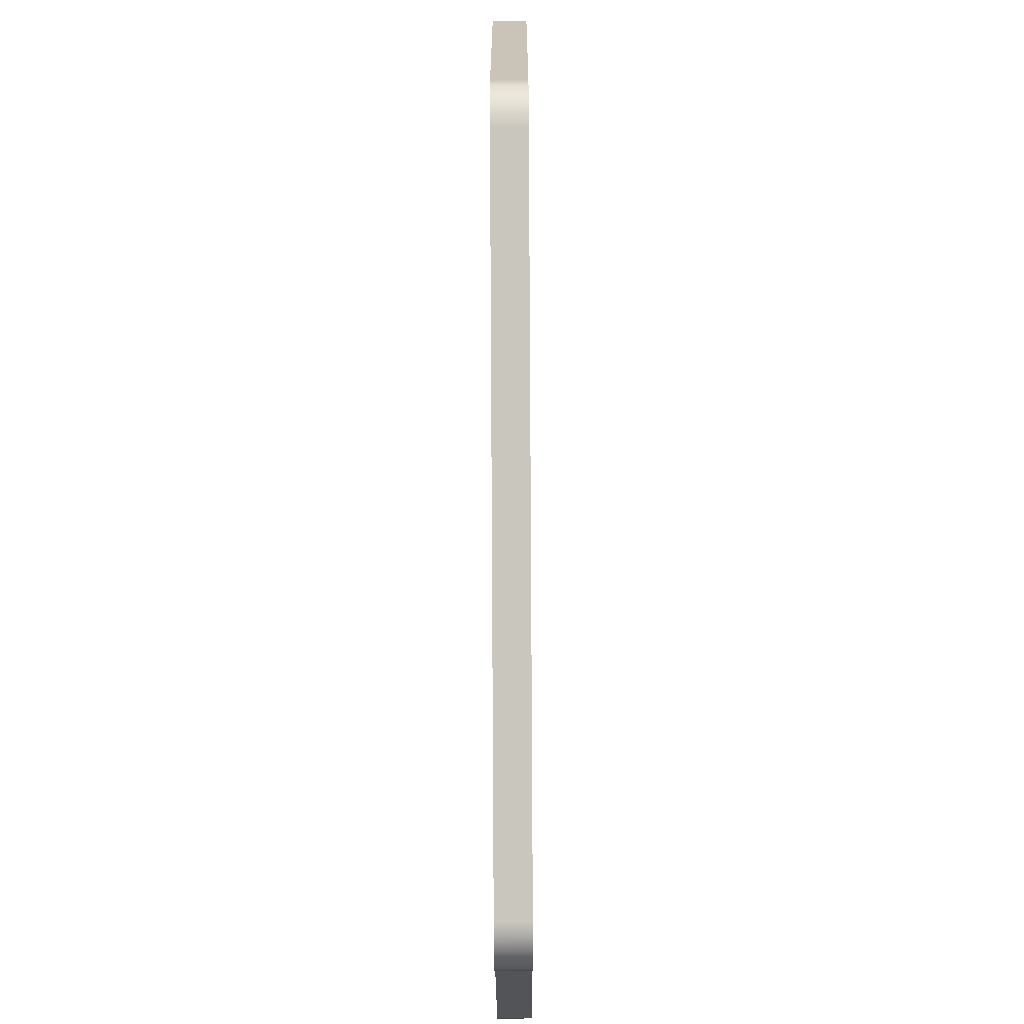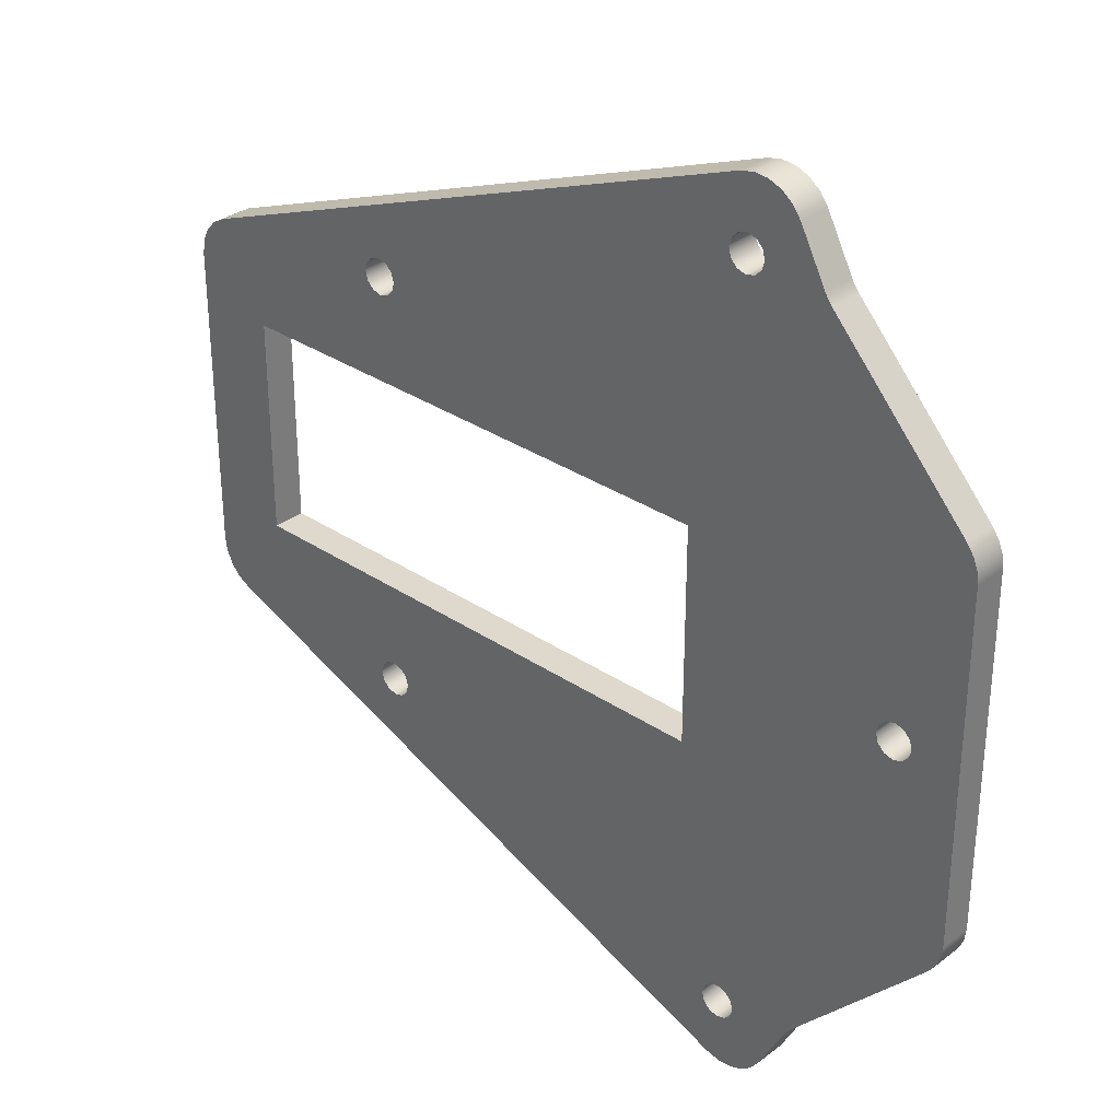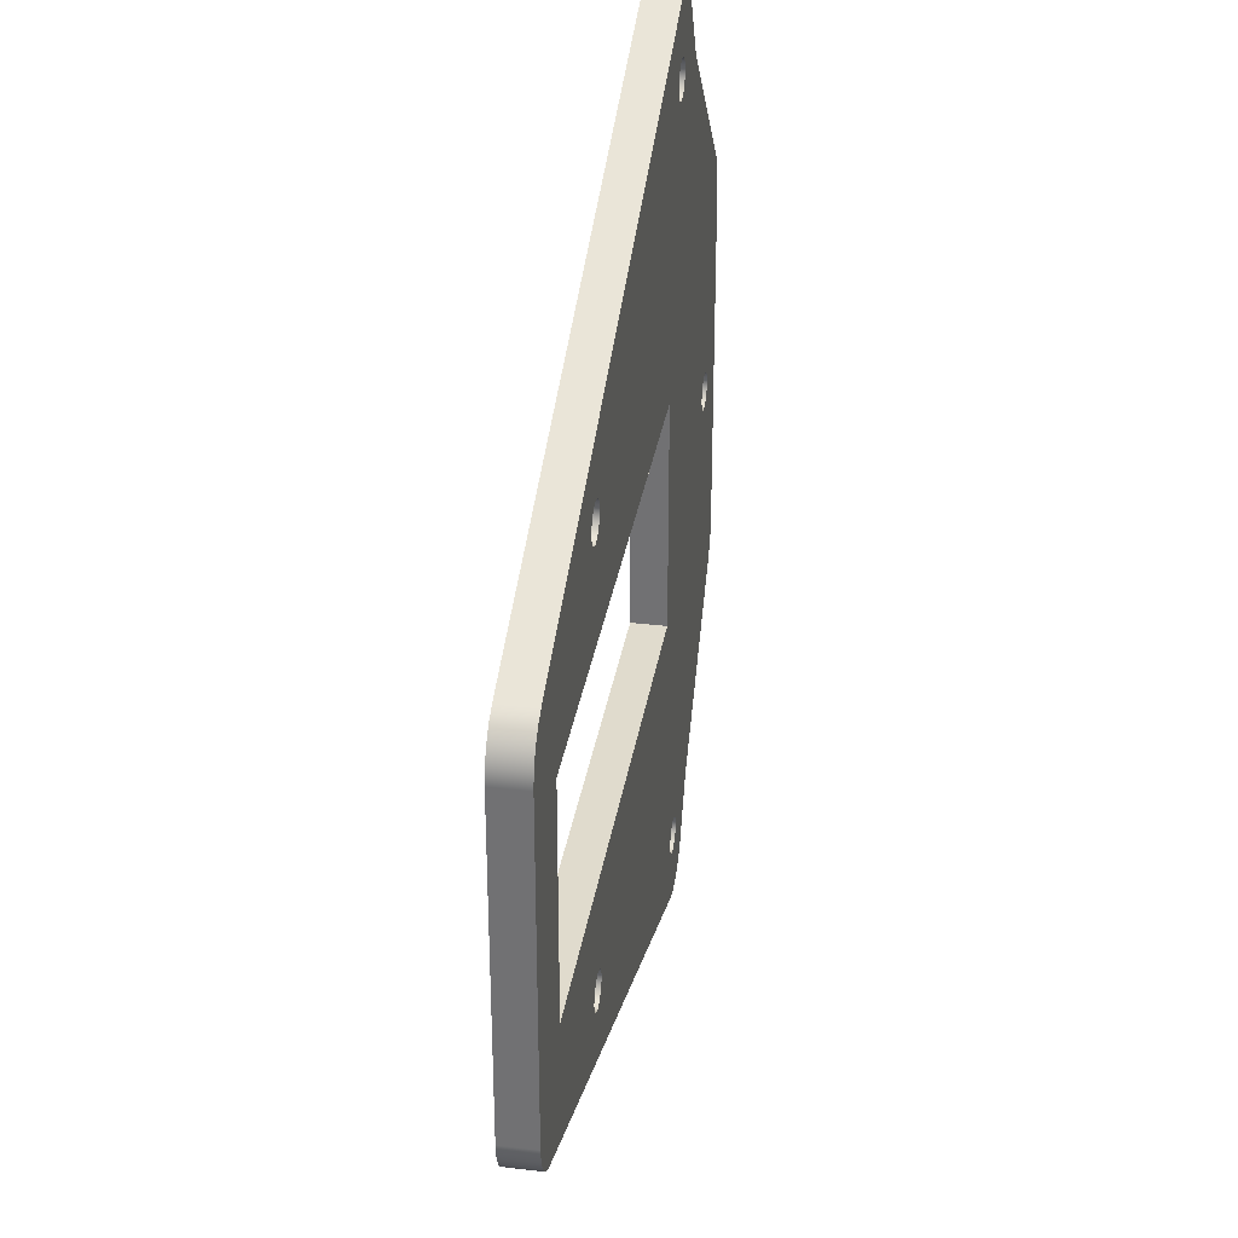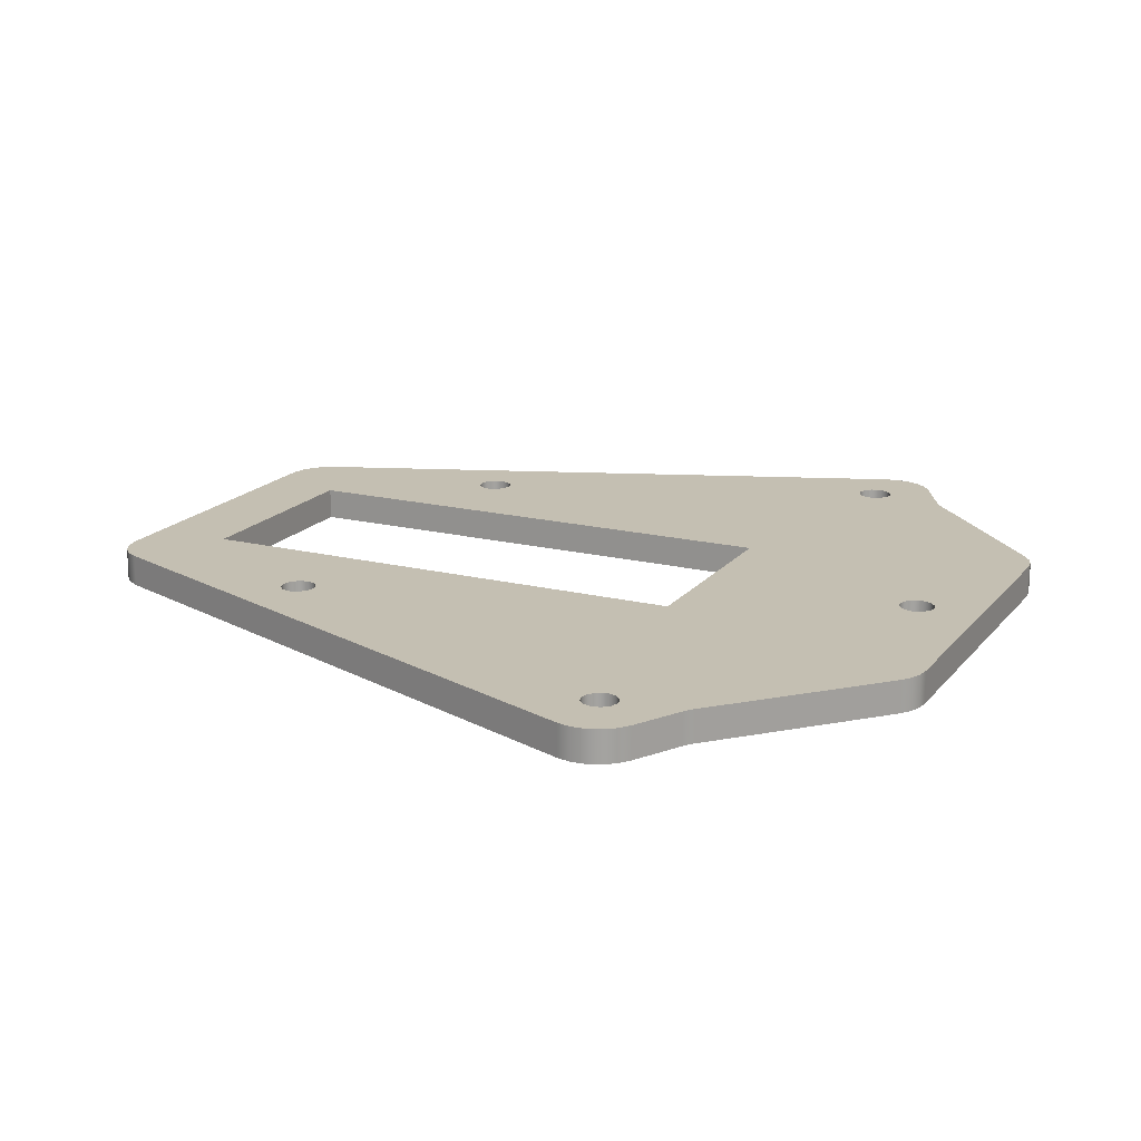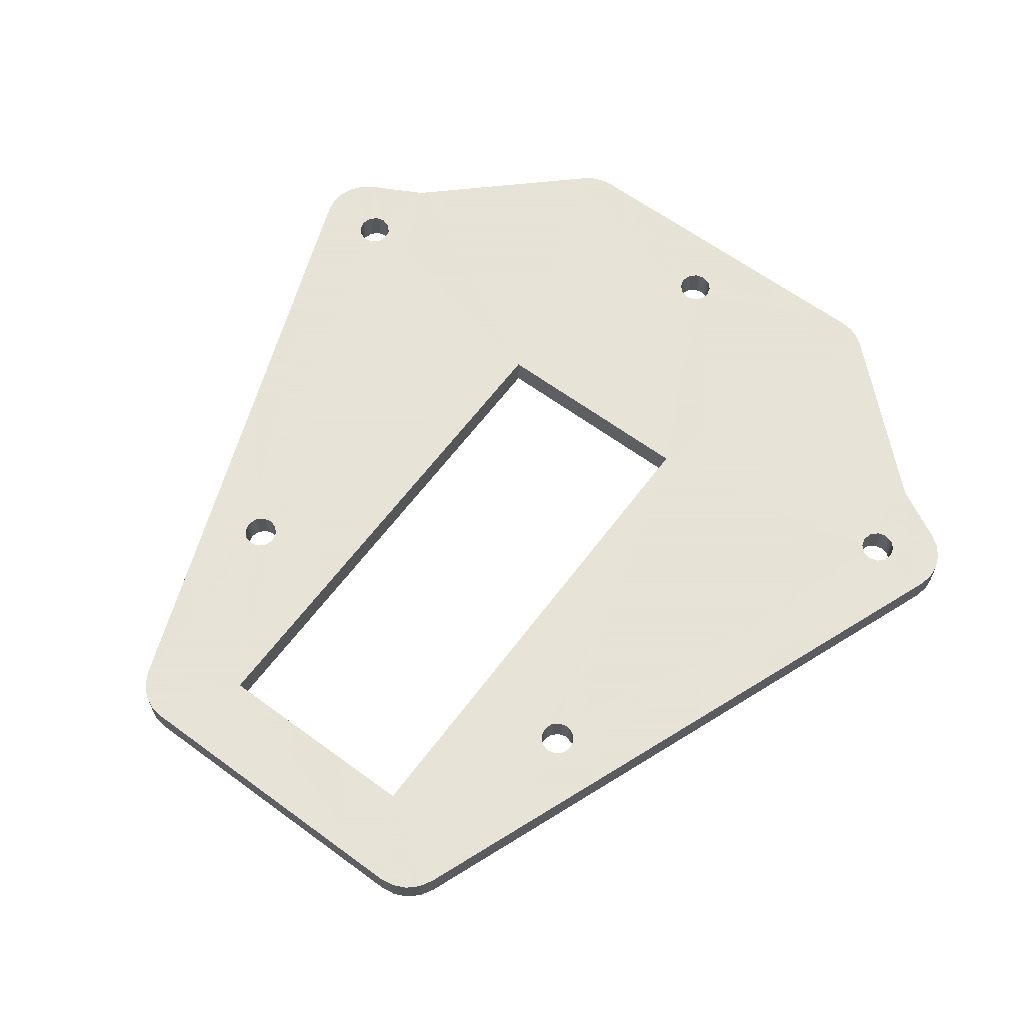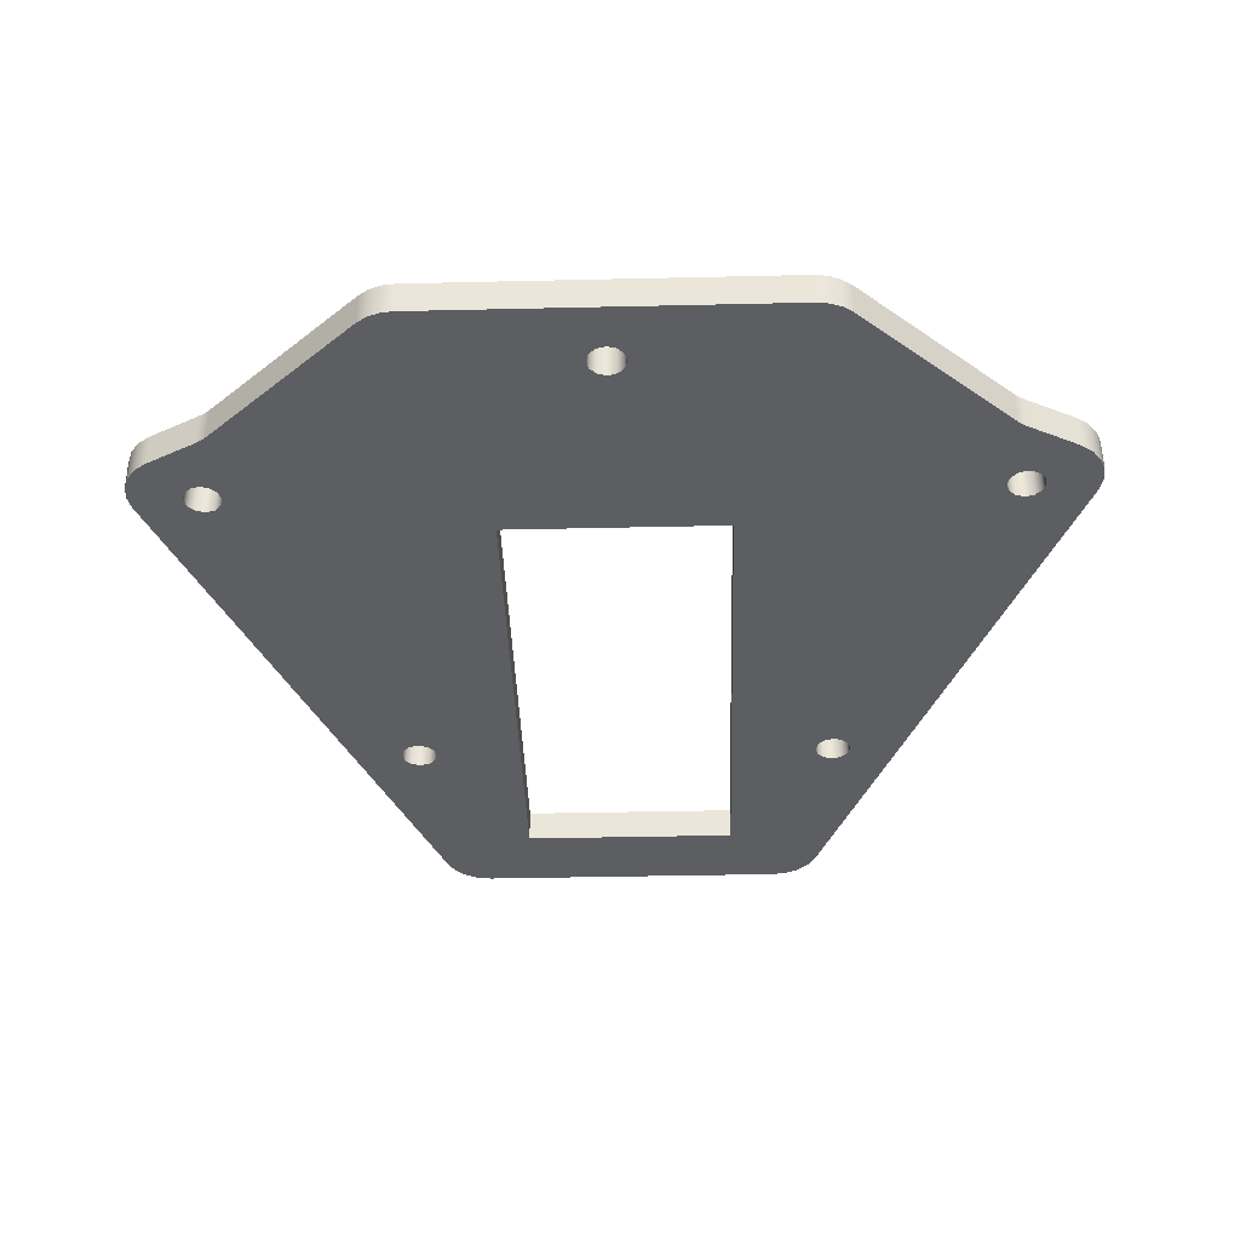
<metadata>
{"format":"obj","ext":"obj","renderer":"f3d","projection":"perspective","resolution":1024,"background":"white","views":[{"elev":-70.0,"azim":-89.7,"up":"+Z"},{"elev":32.0,"azim":43.3,"up":"+Z"},{"elev":33.3,"azim":-80.8,"up":"+Z"},{"elev":17.6,"azim":26.0,"up":"+Y"},{"elev":62.8,"azim":-53.3,"up":"+Y"},{"elev":-37.7,"azim":91.7,"up":"+Y"}]}
</metadata>
<code>
g Solid1
v -37.4 0 -16.44
v -37.4 0 2.938
v -37.4 2 -16.44
v -37.4 2 2.938
v -37.27 0 -17.33
v -37.27 0 3.828
v -37.27 2 -17.33
v -37.27 2 3.828
v -36.87 0 -18.14
v -36.87 0 4.637
v -36.87 2 -18.14
v -36.87 2 4.637
v -36.26 0 -18.79
v -36.26 0 5.294
v -36.26 2 -18.79
v -36.26 2 5.294
v -35.48 0 -19.24
v -35.48 0 5.739
v -35.48 2 -19.24
v -35.48 2 5.739
v -32.4 0 -13.5
v -32.4 0 0
v -32.4 2 -13.5
v -32.4 2 0
v -23.5 0 -19.97
v -23.5 0 6.473
v -23.5 2 -19.97
v -23.5 2 6.473
v -23.35 0 -20.52
v -23.35 0 -19.42
v -23.35 0 5.923
v -23.35 0 7.023
v -23.35 2 -20.52
v -23.35 2 -19.42
v -23.35 2 5.923
v -23.35 2 7.023
v -22.95 0 -20.93
v -22.95 0 -19.02
v -22.95 0 5.521
v -22.95 0 7.426
v -22.95 2 -20.93
v -22.95 2 -19.02
v -22.95 2 5.521
v -22.95 2 7.426
v -22.4 0 -21.07
v -22.4 0 -18.87
v -22.4 0 5.373
v -22.4 0 7.573
v -22.4 2 -21.07
v -22.4 2 -18.87
v -22.4 2 5.373
v -22.4 2 7.573
v -21.85 0 -20.93
v -21.85 0 -19.02
v -21.85 0 5.521
v -21.85 0 7.426
v -21.85 2 -20.93
v -21.85 2 -19.02
v -21.85 2 5.521
v -21.85 2 7.426
v -21.45 0 -20.52
v -21.45 0 -19.42
v -21.45 0 5.923
v -21.45 0 7.023
v -21.45 2 -20.52
v -21.45 2 -19.42
v -21.45 2 5.923
v -21.45 2 7.023
v -21.3 0 -19.97
v -21.3 0 6.473
v -21.3 2 -19.97
v -21.3 2 6.473
v 0 0 -13.5
v 0 0 0
v 0 2 -13.5
v 0 2 0
v 2.03 0 -29.77
v 2.03 0 16.27
v 2.03 2 -29.77
v 2.03 2 16.27
v 2.177 0 -30.32
v 2.177 0 -29.22
v 2.177 0 15.72
v 2.177 0 16.82
v 2.177 2 -30.32
v 2.177 2 -29.22
v 2.177 2 15.72
v 2.177 2 16.82
v 2.522 0 -33.82
v 2.522 0 20.32
v 2.522 2 -33.82
v 2.522 2 20.32
v 2.58 0 -30.73
v 2.58 0 -28.82
v 2.58 0 15.32
v 2.58 0 17.23
v 2.58 2 -30.73
v 2.58 2 -28.82
v 2.58 2 15.32
v 2.58 2 17.23
v 3.13 0 -30.87
v 3.13 0 -28.67
v 3.13 0 15.17
v 3.13 0 17.37
v 3.13 2 -30.87
v 3.13 2 -28.67
v 3.13 2 15.17
v 3.13 2 17.37
v 3.367 0 -34.02
v 3.367 0 20.52
v 3.367 2 -34.02
v 3.367 2 20.52
v 3.68 0 -30.73
v 3.68 0 -28.82
v 3.68 0 15.32
v 3.68 0 17.23
v 3.68 2 -30.73
v 3.68 2 -28.82
v 3.68 2 15.32
v 3.68 2 17.23
v 4.082 0 -30.32
v 4.082 0 -29.22
v 4.082 0 15.72
v 4.082 0 16.82
v 4.082 2 -30.32
v 4.082 2 -29.22
v 4.082 2 15.72
v 4.082 2 16.82
v 4.23 0 -29.77
v 4.23 0 16.27
v 4.23 2 -29.77
v 4.23 2 16.27
v 4.231 0 -33.96
v 4.231 0 20.46
v 4.231 2 -33.96
v 4.231 2 20.46
v 5.042 0 -33.65
v 5.042 0 20.15
v 5.042 2 -33.65
v 5.042 2 20.15
v 5.733 0 -33.13
v 5.733 0 19.63
v 5.733 2 -33.13
v 5.733 2 19.63
v 6.246 0 -32.43
v 6.246 0 18.93
v 6.246 2 -32.43
v 6.246 2 18.93
v 7.866 0 -29.39
v 7.866 0 15.89
v 7.866 2 -29.39
v 7.866 2 15.89
v 7.999 0 -29.16
v 7.999 0 15.66
v 7.999 2 -29.16
v 7.999 2 15.66
v 8.151 0 -28.95
v 8.151 0 15.45
v 8.151 2 -28.95
v 8.151 2 15.45
v 8.321 0 -28.75
v 8.321 0 15.25
v 8.321 2 -28.75
v 8.321 2 15.25
v 12.54 0 -6.75
v 12.54 2 -6.75
v 12.69 0 -7.3
v 12.69 0 -6.2
v 12.69 2 -7.3
v 12.69 2 -6.2
v 13.09 0 -7.703
v 13.09 0 -5.797
v 13.09 2 -7.703
v 13.09 2 -5.797
v 13.64 0 -7.85
v 13.64 0 -5.65
v 13.64 2 -7.85
v 13.64 2 -5.65
v 14.19 0 -7.703
v 14.19 0 -5.797
v 14.19 2 -7.703
v 14.19 2 -5.797
v 14.6 0 -7.3
v 14.6 0 -6.2
v 14.6 2 -7.3
v 14.6 2 -6.2
v 14.74 0 -6.75
v 14.74 2 -6.75
v 16.84 0 -19.61
v 16.84 0 6.114
v 16.84 2 -19.61
v 16.84 2 6.114
v 17.28 0 -19.01
v 17.28 0 5.507
v 17.28 2 -19.01
v 17.28 2 5.507
v 17.55 0 -18.31
v 17.55 0 4.811
v 17.55 2 -18.31
v 17.55 2 4.811
v 17.64 0 -17.57
v 17.64 0 4.068
v 17.64 2 -17.57
v 17.64 2 4.068
f 65 61 71
f 71 61 69
f 71 69 66
f 66 69 62
f 66 62 58
f 58 62 54
f 58 54 50
f 50 54 46
f 50 46 42
f 42 46 38
f 42 38 34
f 34 38 30
f 34 30 27
f 27 30 25
f 27 25 33
f 33 25 29
f 33 29 41
f 41 29 37
f 41 37 49
f 49 37 45
f 49 45 57
f 57 45 53
f 57 53 65
f 65 53 61
f 127 123 132
f 132 123 130
f 132 130 128
f 128 130 124
f 128 124 120
f 120 124 116
f 120 116 108
f 108 116 104
f 108 104 100
f 100 104 96
f 100 96 88
f 88 96 84
f 88 84 80
f 80 84 78
f 80 78 87
f 87 78 83
f 87 83 99
f 99 83 95
f 99 95 107
f 107 95 103
f 107 103 119
f 119 103 115
f 119 115 127
f 127 115 123
f 185 183 188
f 188 183 187
f 188 187 186
f 186 187 184
f 186 184 182
f 182 184 180
f 182 180 178
f 178 180 176
f 178 176 174
f 174 176 172
f 174 172 170
f 170 172 168
f 170 168 166
f 166 168 165
f 166 165 169
f 169 165 167
f 169 167 173
f 173 167 171
f 173 171 177
f 177 171 175
f 177 175 181
f 181 175 179
f 181 179 185
f 185 179 183
f 67 63 72
f 72 63 70
f 72 70 68
f 68 70 64
f 68 64 60
f 60 64 56
f 60 56 52
f 52 56 48
f 52 48 44
f 44 48 40
f 44 40 36
f 36 40 32
f 36 32 28
f 28 32 26
f 28 26 35
f 35 26 31
f 35 31 43
f 43 31 39
f 43 39 51
f 51 39 47
f 51 47 59
f 59 47 55
f 59 55 67
f 67 55 63
f 125 121 131
f 131 121 129
f 131 129 126
f 126 129 122
f 126 122 118
f 118 122 114
f 118 114 106
f 106 114 102
f 106 102 98
f 98 102 94
f 98 94 86
f 86 94 82
f 86 82 79
f 79 82 77
f 79 77 85
f 85 77 81
f 85 81 97
f 97 81 93
f 97 93 105
f 105 93 101
f 105 101 117
f 117 101 113
f 117 113 125
f 125 113 121
f 1 3 5
f 5 3 7
f 5 7 9
f 9 7 11
f 9 11 13
f 13 11 15
f 13 15 17
f 17 15 19
f 66 75 71
f 71 75 86
f 71 86 65
f 65 86 79
f 65 79 57
f 57 79 91
f 57 91 49
f 49 91 19
f 49 19 41
f 41 19 33
f 33 19 27
f 27 19 23
f 27 23 34
f 34 23 42
f 42 23 50
f 50 23 75
f 50 75 58
f 58 75 66
f 128 148 132
f 132 148 152
f 132 152 127
f 127 152 156
f 127 156 160
f 128 120 148
f 148 120 144
f 144 120 140
f 140 120 136
f 136 120 108
f 136 108 112
f 112 108 92
f 92 108 100
f 92 100 88
f 88 80 92
f 92 80 60
f 92 60 52
f 60 80 68
f 68 80 87
f 68 87 72
f 72 87 76
f 72 76 67
f 67 76 59
f 59 76 51
f 51 76 24
f 51 24 43
f 43 24 35
f 35 24 28
f 28 24 20
f 28 20 36
f 36 20 44
f 44 20 52
f 52 20 92
f 87 99 76
f 76 99 107
f 76 107 119
f 127 160 119
f 119 160 164
f 119 164 76
f 76 164 192
f 76 192 174
f 174 192 204
f 174 204 178
f 178 204 182
f 182 204 186
f 186 204 188
f 188 204 203
f 188 203 185
f 185 203 181
f 181 203 177
f 177 203 173
f 173 203 191
f 173 191 75
f 75 191 163
f 75 163 118
f 118 163 159
f 118 159 126
f 126 159 155
f 126 155 151
f 174 170 76
f 76 170 166
f 76 166 75
f 75 166 169
f 75 169 173
f 126 151 131
f 131 151 147
f 131 147 125
f 125 147 117
f 117 147 143
f 117 143 139
f 118 106 75
f 75 106 98
f 75 98 86
f 79 85 91
f 91 85 97
f 91 97 105
f 117 135 105
f 105 135 111
f 105 111 91
f 19 15 23
f 23 15 11
f 23 11 7
f 7 3 23
f 23 3 4
f 23 4 24
f 24 4 8
f 24 8 12
f 12 16 24
f 24 16 20
f 196 200 192
f 192 200 204
f 203 199 191
f 191 199 195
f 139 135 117
f 1 2 3
f 3 2 4
f 18 20 14
f 14 20 16
f 14 16 10
f 10 16 12
f 10 12 6
f 6 12 8
f 6 8 2
f 2 8 4
f 152 150 156
f 156 150 154
f 156 154 160
f 160 154 158
f 160 158 164
f 164 158 162
f 162 190 164
f 164 190 192
f 163 161 159
f 159 161 157
f 159 157 155
f 155 157 153
f 155 153 151
f 151 153 149
f 149 145 151
f 151 145 147
f 89 91 109
f 109 91 111
f 109 111 133
f 133 111 135
f 133 135 137
f 137 135 139
f 137 139 141
f 141 139 143
f 141 143 145
f 145 143 147
f 189 191 193
f 193 191 195
f 193 195 197
f 197 195 199
f 197 199 201
f 201 199 203
f 203 204 201
f 201 204 202
f 202 204 198
f 198 204 200
f 198 200 194
f 194 200 196
f 194 196 190
f 190 196 192
f 146 148 142
f 142 148 144
f 142 144 138
f 138 144 140
f 138 140 134
f 134 140 136
f 134 136 110
f 110 136 112
f 110 112 90
f 90 112 92
f 152 148 150
f 150 148 146
f 73 74 75
f 75 74 76
f 21 73 23
f 23 73 75
f 22 21 24
f 24 21 23
f 74 22 76
f 76 22 24
f 18 90 20
f 20 90 92
f 19 91 17
f 17 91 89
f 163 191 161
f 161 191 189
f 30 21 25
f 25 21 17
f 25 17 29
f 29 17 37
f 37 17 45
f 45 17 89
f 45 89 53
f 53 89 77
f 53 77 61
f 61 77 82
f 61 82 69
f 69 82 73
f 69 73 62
f 62 73 54
f 54 73 46
f 46 73 21
f 46 21 38
f 38 21 30
f 84 90 78
f 78 90 56
f 78 56 64
f 84 96 90
f 90 96 104
f 90 104 110
f 110 104 134
f 134 104 116
f 134 116 138
f 138 116 142
f 142 116 146
f 146 116 124
f 146 124 130
f 146 130 150
f 150 130 123
f 150 123 154
f 154 123 158
f 158 123 115
f 158 115 162
f 162 115 74
f 162 74 190
f 190 74 172
f 190 172 202
f 202 172 176
f 202 176 180
f 115 103 74
f 74 103 95
f 74 95 83
f 78 64 83
f 83 64 70
f 83 70 74
f 74 70 63
f 74 63 55
f 168 74 165
f 165 74 73
f 165 73 167
f 167 73 171
f 171 73 189
f 171 189 201
f 201 189 197
f 197 189 193
f 168 172 74
f 180 184 202
f 202 184 187
f 202 187 201
f 201 187 183
f 201 183 179
f 179 175 201
f 201 175 171
f 32 18 26
f 26 18 22
f 26 22 31
f 31 22 39
f 39 22 47
f 47 22 74
f 47 74 55
f 32 40 18
f 18 40 48
f 18 48 90
f 90 48 56
f 82 94 73
f 73 94 102
f 73 102 114
f 122 157 114
f 114 157 161
f 114 161 73
f 73 161 189
f 129 149 122
f 122 149 153
f 122 153 157
f 149 129 145
f 145 129 121
f 145 121 113
f 101 133 113
f 113 133 137
f 113 137 141
f 93 89 101
f 101 89 109
f 101 109 133
f 93 81 89
f 89 81 77
f 5 21 1
f 1 21 22
f 1 22 2
f 2 22 6
f 6 22 10
f 10 22 14
f 14 22 18
f 5 9 21
f 21 9 13
f 21 13 17
f 141 145 113
f 202 198 190
f 190 198 194

</code>
